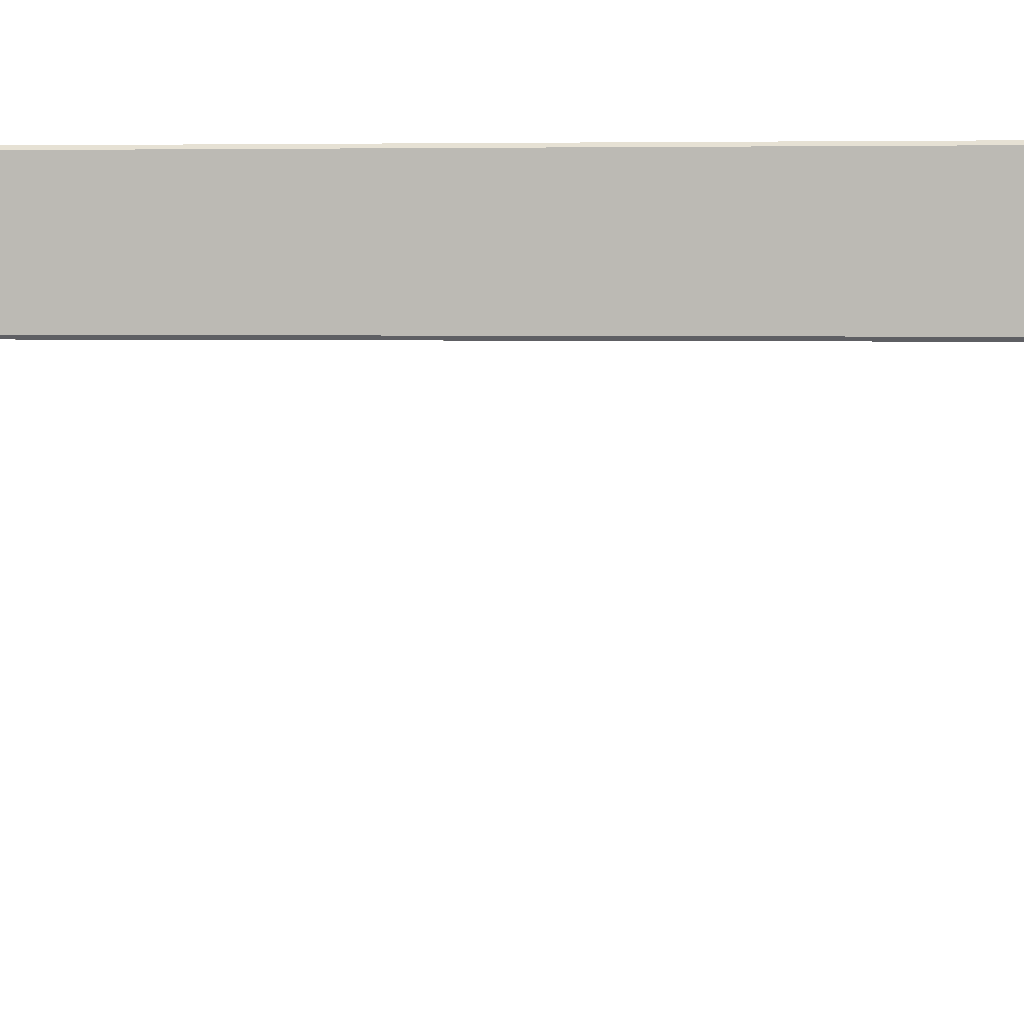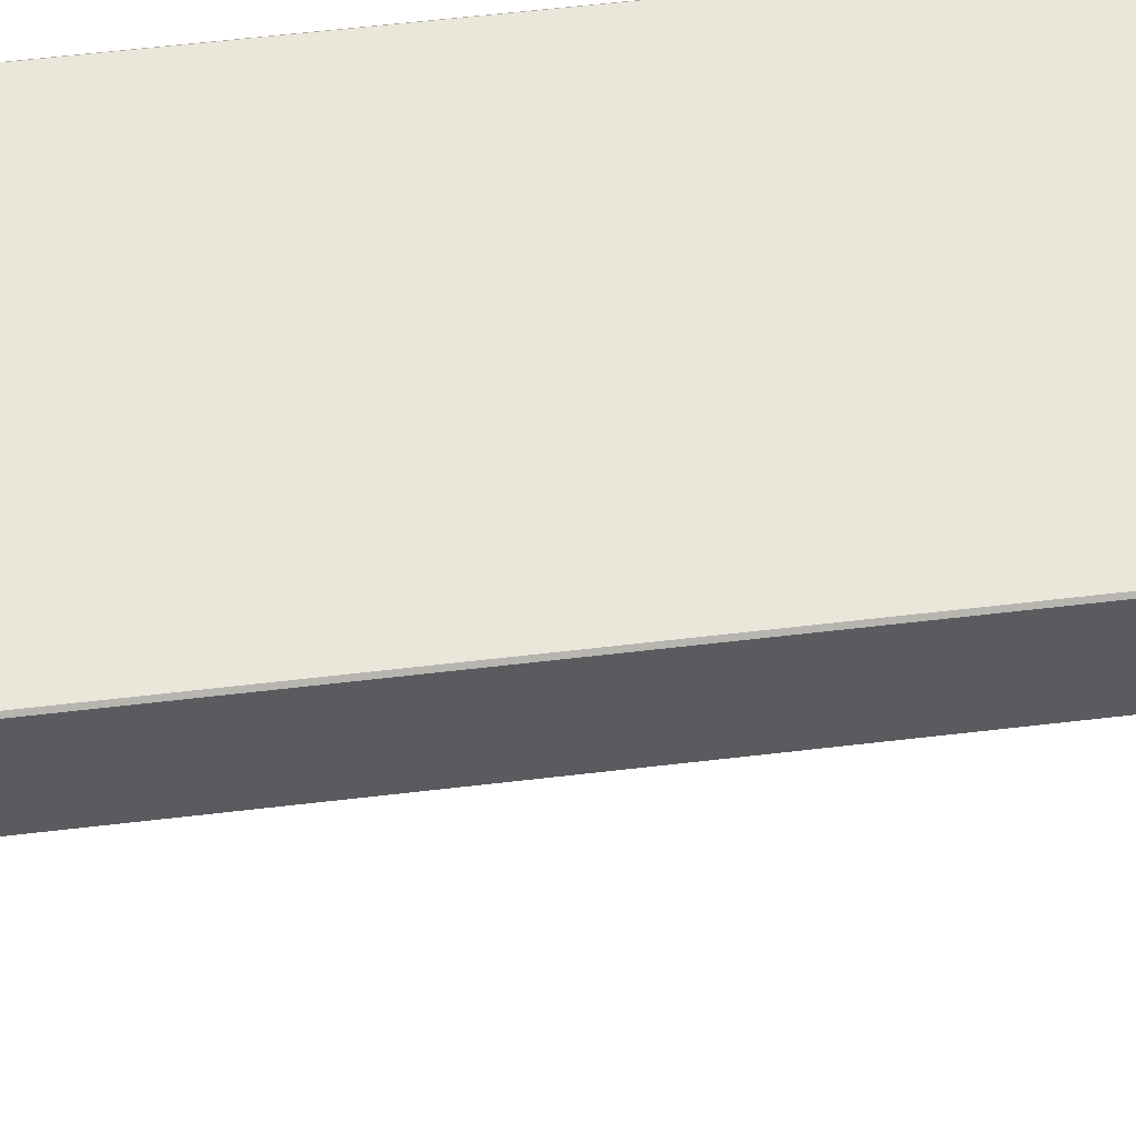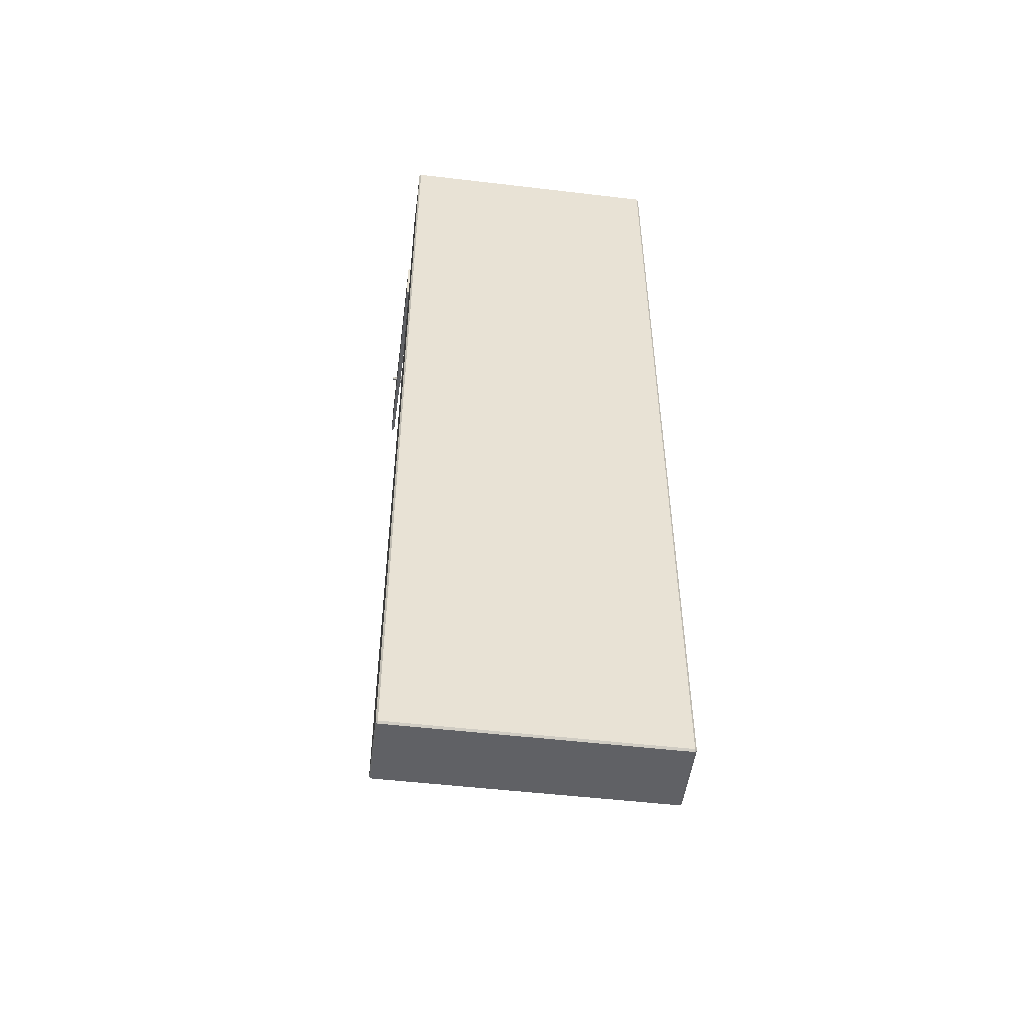
<metadata>
{"format":"obj","ext":"obj","renderer":"f3d","projection":"perspective","resolution":1024,"background":"white","views":[{"elev":2.7,"azim":-79.5,"up":"+Y"},{"elev":54.7,"azim":82.7,"up":"+Y"},{"elev":-50.4,"azim":172.6,"up":"+Z"}]}
</metadata>
<code>
g default
v -9.436 9.179 15.97
v -9.498 9.241 15.97
v -9.498 9.241 -15.97
v -9.436 9.179 -15.97
v -9.436 9.241 16.03
v -0.1353 9.179 15.97
v -0.1353 9.241 16.03
v -9.436 11.6 16.03
v -9.498 11.6 15.97
v -0.07323 9.241 15.97
v -0.1353 9.179 -15.97
v -0.07323 9.241 -15.97
v -0.07323 11.6 15.97
v -0.1353 11.6 16.03
v -9.436 11.66 15.97
v -9.436 11.66 -15.97
v -9.498 11.6 -15.97
v -0.1353 11.66 15.97
v -0.07323 11.6 -15.97
v -0.1353 11.66 -15.97
v -9.436 11.6 -16.03
v -9.436 9.241 -16.03
v -0.1353 11.6 -16.03
v -0.1353 9.241 -16.03
g Shelf_Full_UV:pCube1
f 1 2 3 4
f 5 1 6 7
f 2 5 8 9
f 10 6 11 12
f 7 10 13 14
f 9 15 16 17
f 15 8 14 18
f 18 13 19 20
f 17 21 22 3
f 21 16 20 23
f 23 19 12 24
f 4 22 24 11
f 5 7 14 8
f 15 18 20 16
f 21 23 24 22
f 4 11 6 1
f 10 12 19 13
f 3 2 9 17
f 1 5 2
f 10 7 6
f 9 8 15
f 18 14 13
f 17 16 21
f 23 20 19
f 3 22 4
f 11 24 12
g default
v -0.1139 4.17 11.52
v -0.1139 4.16 11.5
v -0.1139 4.145 11.48
v -0.1139 4.126 11.47
v -0.1138 4.105 11.47
v -0.1138 4.084 11.47
v -0.1138 4.065 11.48
v -0.1137 4.05 11.5
v -0.1137 4.04 11.52
v -0.1137 4.037 11.54
v -0.1137 4.04 11.56
v -0.1137 4.05 11.58
v -0.1138 4.065 11.59
v -0.1138 4.084 11.6
v -0.1138 4.105 11.6
v -0.1139 4.126 11.6
v -0.1139 4.145 11.59
v -0.1139 4.16 11.58
v -0.1139 4.17 11.56
v -0.1139 4.174 11.54
v -0.2076 4.17 11.52
v -0.2076 4.16 11.5
v -0.2075 4.145 11.48
v -0.2075 4.126 11.47
v -0.2075 4.105 11.47
v -0.2074 4.084 11.47
v -0.2074 4.065 11.48
v -0.2074 4.05 11.5
v -0.2073 4.041 11.52
v -0.2073 4.037 11.54
v -0.2073 4.041 11.56
v -0.2074 4.05 11.58
v -0.2074 4.065 11.59
v -0.2074 4.084 11.6
v -0.2075 4.105 11.6
v -0.2075 4.126 11.6
v -0.2075 4.145 11.59
v -0.2076 4.16 11.58
v -0.2076 4.17 11.56
v -0.2076 4.173 11.54
v -0.1182 4.307 11.47
v -0.1182 4.277 11.41
v -0.1181 4.23 11.36
v -0.118 4.171 11.33
v -0.1179 4.105 11.32
v -0.1178 4.04 11.33
v -0.1177 3.981 11.36
v -0.1176 3.934 11.41
v -0.1175 3.904 11.47
v -0.1175 3.893 11.54
v -0.1175 3.904 11.6
v -0.1176 3.934 11.66
v -0.1177 3.981 11.71
v -0.1178 4.04 11.74
v -0.1179 4.105 11.75
v -0.118 4.171 11.74
v -0.1181 4.23 11.71
v -0.1182 4.277 11.66
v -0.1182 4.307 11.6
v -0.1182 4.317 11.54
v -0.146 4.298 11.47
v -0.146 4.308 11.54
v -0.146 4.298 11.6
v -0.146 4.269 11.66
v -0.1459 4.224 11.7
v -0.1458 4.168 11.73
v -0.1457 4.105 11.74
v -0.1456 4.043 11.73
v -0.1455 3.986 11.7
v -0.1454 3.942 11.66
v -0.1453 3.913 11.6
v -0.1453 3.903 11.54
v -0.1453 3.913 11.47
v -0.1454 3.942 11.42
v -0.1455 3.986 11.37
v -0.1456 4.043 11.34
v -0.1457 4.105 11.33
v -0.1458 4.168 11.34
v -0.1459 4.224 11.37
v -0.146 4.269 11.42
v -0.1833 4.249 11.49
v -0.1833 4.256 11.54
v -0.1833 4.249 11.58
v -0.1833 4.227 11.63
v -0.1832 4.194 11.66
v -0.1832 4.152 11.68
v -0.1831 4.105 11.69
v -0.183 4.059 11.68
v -0.1829 4.017 11.66
v -0.1829 3.983 11.63
v -0.1828 3.962 11.58
v -0.1828 3.954 11.54
v -0.1828 3.962 11.49
v -0.1829 3.983 11.45
v -0.1829 4.017 11.41
v -0.183 4.059 11.39
v -0.1831 4.105 11.39
v -0.1832 4.152 11.39
v -0.1832 4.194 11.41
v -0.1833 4.227 11.45
v 0.1654 4.143 11.56
v 0.1654 4.15 11.55
v 0.1655 4.133 11.57
v 0.1655 4.12 11.58
v 0.1655 4.105 11.58
v 0.1655 4.091 11.58
v 0.1656 4.078 11.57
v 0.1656 4.067 11.56
v 0.1656 4.061 11.55
v 0.1656 4.058 11.54
v 0.1656 4.061 11.52
v 0.1656 4.067 11.51
v 0.1656 4.078 11.5
v 0.1655 4.091 11.49
v 0.1655 4.105 11.49
v 0.1655 4.12 11.49
v 0.1655 4.133 11.5
v 0.1654 4.143 11.51
v 0.1654 4.15 11.52
v 0.1654 4.152 11.54
v -0.09929 2.029 12.29
v 0.008335 1.925 12.41
v -0.1852 9.173 12.41
v 0.008335 9.173 12.41
v -0.1852 9.173 10.64
v 0.008335 9.173 10.64
v -0.09929 2.029 10.76
v 0.008335 1.925 10.64
v -0.151 8.975 10.71
v -0.151 8.975 12.34
v -4.384 9.062 10.79
v -4.384 9.062 12.27
v -4.482 9.173 12.41
v -4.482 9.173 10.64
v -4.461 9.095 12.36
v -0.1402 9.051 12.4
v -4.461 9.095 10.69
v -0.1402 9.051 10.66
v -0.1035 9.173 12.42
v -0.06051 1.98 12.36
v -0.06051 1.98 10.69
v -0.1035 9.173 10.63
v -9.335 8.882 12.22
v -7.787 8.882 12.22
v -9.335 9.168 12.22
v -7.787 9.168 12.22
v -9.335 9.168 10.67
v -7.787 9.168 10.67
v -9.335 8.882 10.67
v -7.787 8.882 10.67
v -9.426 9.025 12.31
v -7.696 9.025 12.31
v -9.426 9.025 10.58
v -7.696 9.025 10.58
v -9.399 9.1 10.61
v -7.724 9.1 10.61
v -7.724 9.1 12.28
v -9.399 9.1 12.28
v -9.4 8.949 12.29
v -7.722 8.949 12.29
v -7.722 8.949 10.61
v -9.4 8.949 10.61
v -0.1511 6.501 11.39
v -0.1511 6.474 11.34
v -0.1511 6.432 11.29
v -0.1511 6.379 11.27
v -0.1511 6.32 11.26
v -0.1511 6.261 11.27
v -0.1511 6.208 11.29
v -0.1511 6.166 11.34
v -0.1511 6.139 11.39
v -0.1511 6.13 11.45
v -0.1511 6.139 11.51
v -0.1511 6.166 11.56
v -0.1511 6.208 11.6
v -0.1511 6.261 11.63
v -0.1511 6.32 11.64
v -0.1511 6.379 11.63
v -0.1511 6.432 11.6
v -0.1511 6.474 11.56
v -0.1511 6.501 11.51
v -0.1511 6.51 11.45
v -8.346 8.506 11.38
v -8.377 8.507 11.32
v -8.424 8.507 11.27
v -8.484 8.508 11.24
v -8.551 8.509 11.23
v -8.617 8.51 11.24
v -8.677 8.511 11.27
v -8.725 8.511 11.32
v -8.755 8.511 11.38
v -8.766 8.512 11.45
v -8.755 8.511 11.51
v -8.725 8.511 11.57
v -8.677 8.511 11.62
v -8.617 8.51 11.65
v -8.551 8.509 11.66
v -8.484 8.508 11.65
v -8.424 8.507 11.62
v -8.377 8.507 11.57
v -8.346 8.506 11.51
v -8.336 8.506 11.45
v -0.1511 6.32 11.45
v -6.689 6.561 11.37
v -6.689 6.525 11.3
v -6.689 6.469 11.24
v -6.689 6.398 11.21
v -6.689 6.32 11.19
v -6.689 6.242 11.21
v -6.689 6.171 11.24
v -6.689 6.115 11.3
v -6.689 6.079 11.37
v -6.689 6.067 11.45
v -6.689 6.079 11.53
v -6.689 6.115 11.6
v -6.689 6.171 11.65
v -6.689 6.242 11.69
v -6.689 6.32 11.7
v -6.689 6.398 11.69
v -6.689 6.469 11.65
v -6.689 6.525 11.6
v -6.689 6.561 11.53
v -6.689 6.573 11.45
v -7.044 6.624 11.36
v -7.04 6.636 11.45
v -7.044 6.624 11.53
v -7.054 6.587 11.6
v -7.069 6.53 11.66
v -7.088 6.458 11.7
v -7.11 6.379 11.71
v -7.131 6.299 11.7
v -7.151 6.228 11.66
v -7.166 6.171 11.6
v -7.176 6.134 11.53
v -7.179 6.122 11.45
v -7.176 6.134 11.36
v -7.166 6.171 11.29
v -7.151 6.228 11.23
v -7.131 6.299 11.19
v -7.11 6.379 11.18
v -7.088 6.458 11.19
v -7.069 6.53 11.23
v -7.054 6.587 11.29
v -7.382 6.754 11.36
v -7.376 6.765 11.45
v -7.382 6.754 11.53
v -7.4 6.721 11.6
v -7.428 6.669 11.66
v -7.464 6.603 11.7
v -7.503 6.531 11.71
v -7.542 6.459 11.7
v -7.577 6.393 11.66
v -7.605 6.341 11.6
v -7.623 6.308 11.53
v -7.63 6.297 11.45
v -7.623 6.308 11.36
v -7.605 6.341 11.29
v -7.577 6.393 11.23
v -7.542 6.459 11.19
v -7.503 6.531 11.18
v -7.464 6.603 11.19
v -7.428 6.669 11.23
v -7.4 6.721 11.29
v -7.708 7 11.36
v -7.7 7.011 11.45
v -7.708 7 11.53
v -7.73 6.97 11.6
v -7.765 6.922 11.66
v -7.808 6.862 11.7
v -7.857 6.795 11.71
v -7.905 6.729 11.7
v -7.949 6.668 11.66
v -7.983 6.621 11.6
v -8.006 6.59 11.53
v -8.013 6.58 11.45
v -8.006 6.59 11.36
v -7.983 6.621 11.29
v -7.949 6.668 11.23
v -7.905 6.729 11.19
v -7.857 6.795 11.18
v -7.808 6.862 11.19
v -7.765 6.922 11.23
v -7.749 6.979 11.3
v -7.979 7.275 11.37
v -7.969 7.281 11.45
v -7.962 7.267 11.52
v -7.993 7.248 11.59
v -8.04 7.219 11.65
v -8.1 7.182 11.69
v -8.166 7.141 11.7
v -8.232 7.1 11.69
v -8.292 7.063 11.65
v -8.339 7.034 11.59
v -8.37 7.015 11.52
v -8.38 7.009 11.45
v -8.37 7.015 11.37
v -8.339 7.034 11.3
v -8.292 7.063 11.24
v -8.232 7.1 11.21
v -8.166 7.141 11.2
v -8.1 7.182 11.21
v -8.04 7.219 11.24
v -7.993 7.248 11.3
v -8.116 7.596 11.37
v -8.104 7.599 11.45
v -8.116 7.596 11.52
v -8.151 7.587 11.59
v -8.205 7.573 11.65
v -8.273 7.556 11.69
v -8.348 7.536 11.7
v -8.424 7.517 11.69
v -8.492 7.5 11.65
v -8.546 7.486 11.59
v -8.58 7.477 11.52
v -8.592 7.474 11.45
v -8.58 7.477 11.37
v -8.546 7.486 11.3
v -8.492 7.5 11.24
v -8.424 7.517 11.21
v -8.348 7.536 11.2
v -8.273 7.556 11.21
v -8.205 7.573 11.24
v -8.151 7.587 11.3
v -8.285 8.105 11.37
v -8.274 8.107 11.45
v -8.285 8.105 11.52
v -8.318 8.1 11.58
v -8.369 8.09 11.64
v -8.433 8.079 11.67
v -8.503 8.066 11.68
v -8.574 8.053 11.67
v -8.638 8.041 11.64
v -8.689 8.032 11.58
v -8.722 8.026 11.52
v -8.733 8.024 11.45
v -8.722 8.026 11.37
v -8.689 8.032 11.31
v -8.638 8.041 11.26
v -8.574 8.053 11.22
v -8.503 8.066 11.21
v -8.433 8.079 11.22
v -8.369 8.09 11.26
v -8.318 8.1 11.31
v -8.367 8.882 11.39
v -8.394 8.882 11.33
v -8.551 8.884 11.45
v -8.437 8.883 11.29
v -8.491 8.884 11.26
v -8.551 8.884 11.25
v -8.611 8.885 11.26
v -8.664 8.886 11.29
v -8.707 8.886 11.33
v -8.735 8.887 11.39
v -8.744 8.887 11.45
v -8.735 8.887 11.51
v -8.707 8.886 11.56
v -8.664 8.886 11.6
v -8.611 8.885 11.63
v -8.551 8.884 11.64
v -8.491 8.884 11.63
v -8.437 8.883 11.6
v -8.394 8.882 11.56
v -8.367 8.882 11.51
v -8.357 8.882 11.45
v -9.436 9.179 15.97
v -9.436 9.241 16.03
v -9.498 9.241 15.97
v -0.07323 9.241 15.97
v -0.1353 9.241 16.03
v -0.1353 9.179 15.97
v -9.498 11.6 15.97
v -9.436 11.6 16.03
v -9.436 11.66 15.97
v -0.1353 11.66 15.97
v -0.1353 11.6 16.03
v -0.07323 11.6 15.97
v -9.498 11.6 -15.97
v -9.436 11.66 -15.97
v -9.436 11.6 -16.03
v -0.1353 11.6 -16.03
v -0.1353 11.66 -15.97
v -0.07323 11.6 -15.97
v -9.498 9.241 -15.97
v -9.436 9.241 -16.03
v -9.436 9.179 -15.97
v -0.1353 9.179 -15.97
v -0.1353 9.241 -16.03
v -0.07323 9.241 -15.97
g Shelf_Full_UV:pCylinder4
f 65 66 104 85
f 66 67 103 104
f 67 68 102 103
f 68 69 101 102
f 69 70 100 101
f 70 71 99 100
f 71 72 98 99
f 72 73 97 98
f 73 74 96 97
f 74 75 95 96
f 75 76 94 95
f 76 77 93 94
f 77 78 92 93
f 78 79 91 92
f 79 80 90 91
f 80 81 89 90
f 81 82 88 89
f 82 83 87 88
f 83 84 86 87
f 84 65 85 86
f 126 125 127 128 129 130 131 132 133 134 135 136 137 138 139 140 141 142 143 144
f 64 45 46 47 48 49 50 51 52 53 54 55 56 57 58 59 60 61 62 63
f 25 26 66 65
f 26 27 67 66
f 27 28 68 67
f 28 29 69 68
f 29 30 70 69
f 30 31 71 70
f 31 32 72 71
f 32 33 73 72
f 33 34 74 73
f 34 35 75 74
f 35 36 76 75
f 36 37 77 76
f 37 38 78 77
f 38 39 79 78
f 39 40 80 79
f 40 41 81 80
f 41 42 82 81
f 42 43 83 82
f 43 44 84 83
f 44 25 65 84
f 86 85 105 106
f 87 86 106 107
f 88 87 107 108
f 89 88 108 109
f 90 89 109 110
f 91 90 110 111
f 92 91 111 112
f 93 92 112 113
f 94 93 113 114
f 95 94 114 115
f 96 95 115 116
f 97 96 116 117
f 98 97 117 118
f 99 98 118 119
f 100 99 119 120
f 101 100 120 121
f 102 101 121 122
f 103 102 122 123
f 104 103 123 124
f 85 104 124 105
f 106 105 45 64
f 107 106 64 63
f 108 107 63 62
f 109 108 62 61
f 110 109 61 60
f 111 110 60 59
f 112 111 59 58
f 113 112 58 57
f 114 113 57 56
f 115 114 56 55
f 116 115 55 54
f 117 116 54 53
f 118 117 53 52
f 119 118 52 51
f 120 119 51 50
f 121 120 50 49
f 122 121 49 48
f 123 122 48 47
f 124 123 47 46
f 105 124 46 45
f 43 42 125 126
f 42 41 127 125
f 41 40 128 127
f 40 39 129 128
f 39 38 130 129
f 38 37 131 130
f 37 36 132 131
f 36 35 133 132
f 35 34 134 133
f 34 33 135 134
f 33 32 136 135
f 32 31 137 136
f 31 30 138 137
f 30 29 139 138
f 29 28 140 139
f 28 27 141 140
f 27 26 142 141
f 26 25 143 142
f 25 44 144 143
f 44 43 126 144
f 163 164 146 148
f 147 163 148 150 166 149
f 165 166 150 152
f 164 165 152 146
f 146 152 150 148
f 155 156 159 161
f 151 145 154 153
f 153 154 156 155
f 159 160 147 157
f 147 149 158 157
f 149 162 161 158
f 154 160 159 156
f 161 159 157 158
f 161 162 153 155
f 145 164 163 147 160 154
f 151 165 164 145
f 149 166 165 151 153 162
f 175 176 181 182
f 169 170 172 171
f 179 180 178 177
f 173 174 168 167
f 176 178 180 181
f 177 175 182 179
f 183 184 176 175
f 186 183 175 177
f 177 178 185 186
f 184 185 178 176
f 171 172 180 179
f 181 180 172 170
f 182 181 170 169
f 179 182 169 171
f 167 168 184 183
f 168 174 185 184
f 186 185 174 173
f 173 167 183 186
f 228 229 267 248
f 229 230 266 267
f 230 231 265 266
f 231 232 264 265
f 232 233 263 264
f 233 234 262 263
f 234 235 261 262
f 235 236 260 261
f 236 237 259 260
f 237 238 258 259
f 238 239 257 258
f 239 240 256 257
f 240 241 255 256
f 241 242 254 255
f 242 243 253 254
f 243 244 252 253
f 244 245 251 252
f 245 246 250 251
f 246 247 249 250
f 247 228 248 249
f 188 187 227
f 189 188 227
f 190 189 227
f 191 190 227
f 192 191 227
f 193 192 227
f 194 193 227
f 195 194 227
f 196 195 227
f 197 196 227
f 198 197 227
f 199 198 227
f 200 199 227
f 201 200 227
f 202 201 227
f 203 202 227
f 204 203 227
f 205 204 227
f 206 205 227
f 187 206 227
f 368 369 370
f 369 371 370
f 371 372 370
f 372 373 370
f 373 374 370
f 374 375 370
f 375 376 370
f 376 377 370
f 377 378 370
f 378 379 370
f 379 380 370
f 380 381 370
f 381 382 370
f 382 383 370
f 383 384 370
f 384 385 370
f 385 386 370
f 386 387 370
f 387 388 370
f 388 368 370
f 187 188 229 228
f 188 189 230 229
f 189 190 231 230
f 190 191 232 231
f 191 192 233 232
f 192 193 234 233
f 193 194 235 234
f 194 195 236 235
f 195 196 237 236
f 196 197 238 237
f 197 198 239 238
f 198 199 240 239
f 199 200 241 240
f 200 201 242 241
f 201 202 243 242
f 202 203 244 243
f 203 204 245 244
f 204 205 246 245
f 205 206 247 246
f 206 187 228 247
f 249 248 268 269
f 250 249 269 270
f 251 250 270 271
f 252 251 271 272
f 253 252 272 273
f 254 253 273 274
f 255 254 274 275
f 256 255 275 276
f 257 256 276 277
f 258 257 277 278
f 259 258 278 279
f 260 259 279 280
f 261 260 280 281
f 262 261 281 282
f 263 262 282 283
f 264 263 283 284
f 265 264 284 285
f 266 265 285 286
f 267 266 286 287
f 248 267 287 268
f 269 268 288 289
f 270 269 289 290
f 271 270 290 291
f 272 271 291 292
f 273 272 292 293
f 274 273 293 294
f 275 274 294 295
f 276 275 295 296
f 277 276 296 297
f 278 277 297 298
f 279 278 298 299
f 280 279 299 300
f 281 280 300 301
f 282 281 301 302
f 283 282 302 303
f 284 283 303 304
f 285 284 304 305
f 286 285 305 306
f 287 286 306 307
f 268 287 307 288
f 289 288 308 309
f 290 289 309 310
f 291 290 310 311
f 292 291 311 312
f 293 292 312 313
f 294 293 313 314
f 295 294 314 315
f 296 295 315 316
f 297 296 316 317
f 298 297 317 318
f 299 298 318 319
f 300 299 319 320
f 301 300 320 321
f 302 301 321 322
f 303 302 322 323
f 304 303 323 324
f 305 304 324 325
f 306 305 325 326
f 307 306 326 327
f 288 307 327 308
f 309 308 328 329
f 310 309 329 330
f 311 310 330 331
f 312 311 331 332
f 313 312 332 333
f 314 313 333 334
f 315 314 334 335
f 316 315 335 336
f 317 316 336 337
f 318 317 337 338
f 319 318 338 339
f 320 319 339 340
f 321 320 340 341
f 322 321 341 342
f 323 322 342 343
f 324 323 343 344
f 325 324 344 345
f 326 325 345 346
f 327 326 346 347
f 308 327 347 328
f 329 328 348 349
f 330 329 349 350
f 331 330 350 351
f 332 331 351 352
f 333 332 352 353
f 334 333 353 354
f 335 334 354 355
f 336 335 355 356
f 337 336 356 357
f 338 337 357 358
f 339 338 358 359
f 340 339 359 360
f 341 340 360 361
f 342 341 361 362
f 343 342 362 363
f 344 343 363 364
f 345 344 364 365
f 346 345 365 366
f 347 346 366 367
f 328 347 367 348
f 349 348 207 226
f 350 349 226 225
f 351 350 225 224
f 352 351 224 223
f 353 352 223 222
f 354 353 222 221
f 355 354 221 220
f 356 355 220 219
f 357 356 219 218
f 358 357 218 217
f 359 358 217 216
f 360 359 216 215
f 361 360 215 214
f 362 361 214 213
f 363 362 213 212
f 364 363 212 211
f 365 364 211 210
f 366 365 210 209
f 367 366 209 208
f 348 367 208 207
f 207 208 369 368
f 208 209 371 369
f 209 210 372 371
f 210 211 373 372
f 211 212 374 373
f 212 213 375 374
f 213 214 376 375
f 214 215 377 376
f 215 216 378 377
f 216 217 379 378
f 217 218 380 379
f 218 219 381 380
f 219 220 382 381
f 220 221 383 382
f 221 222 384 383
f 222 223 385 384
f 223 224 386 385
f 224 225 387 386
f 225 226 388 387
f 226 207 368 388

</code>
